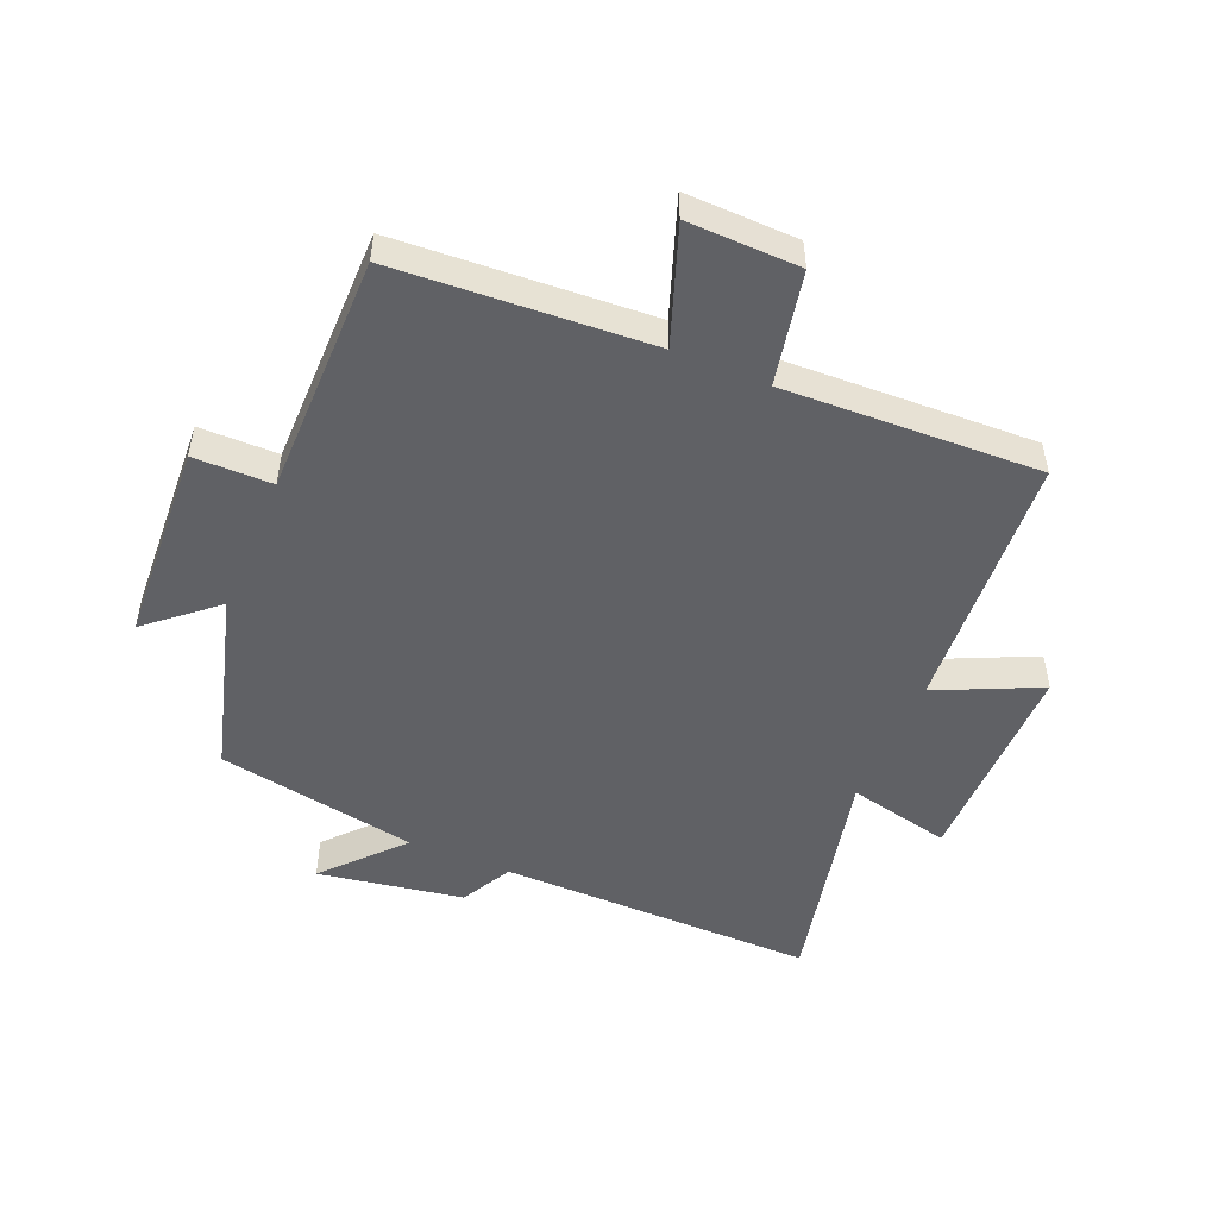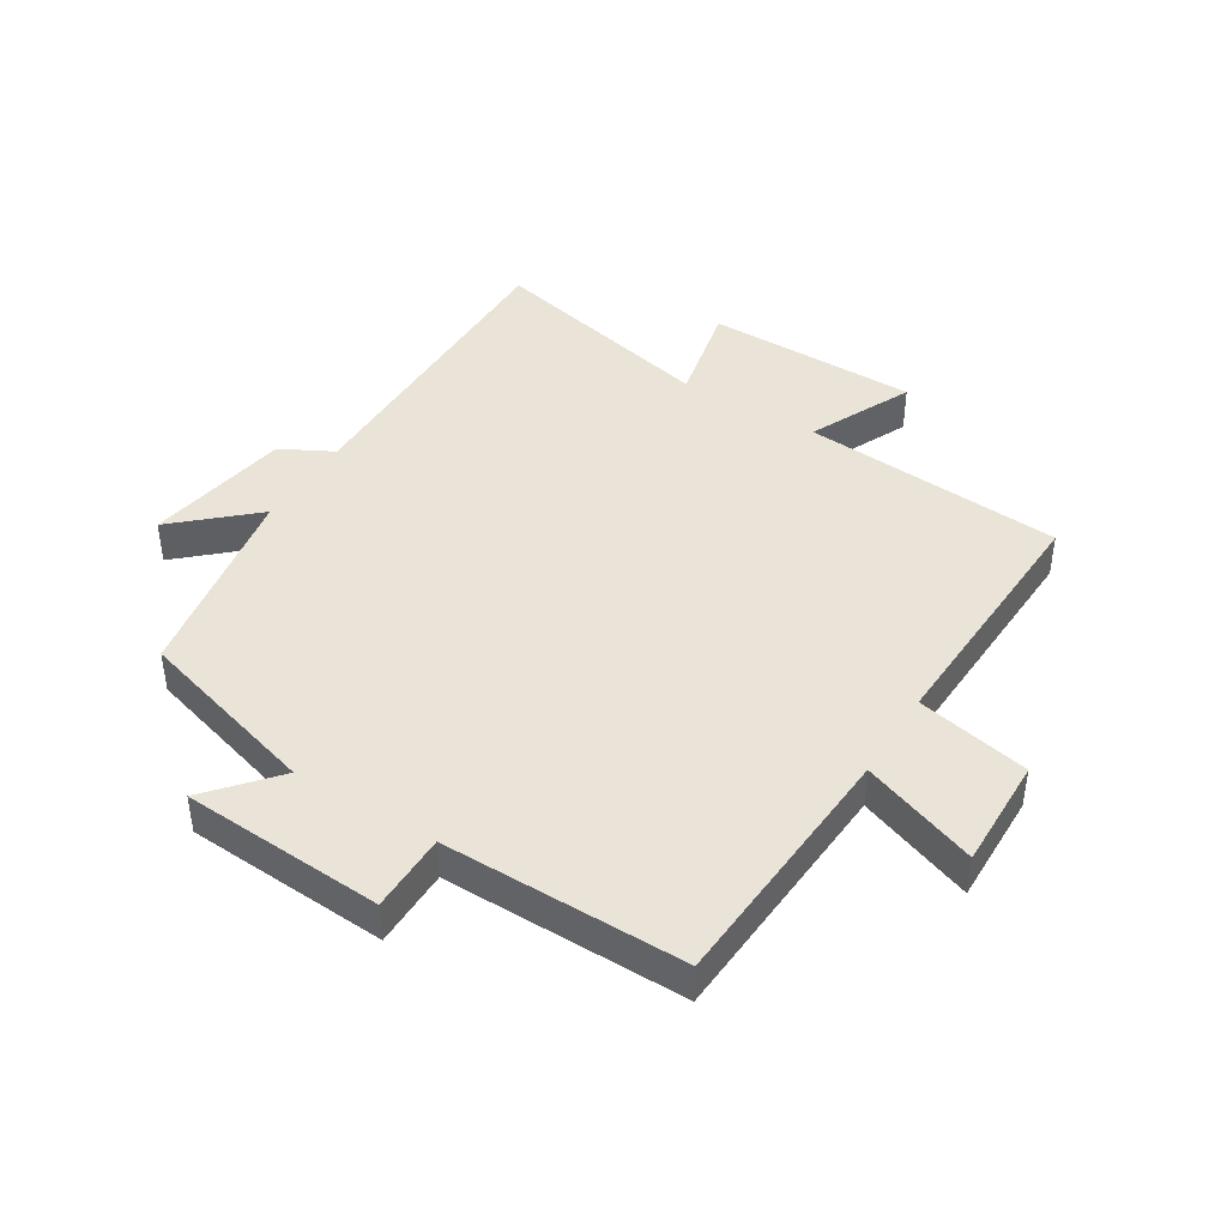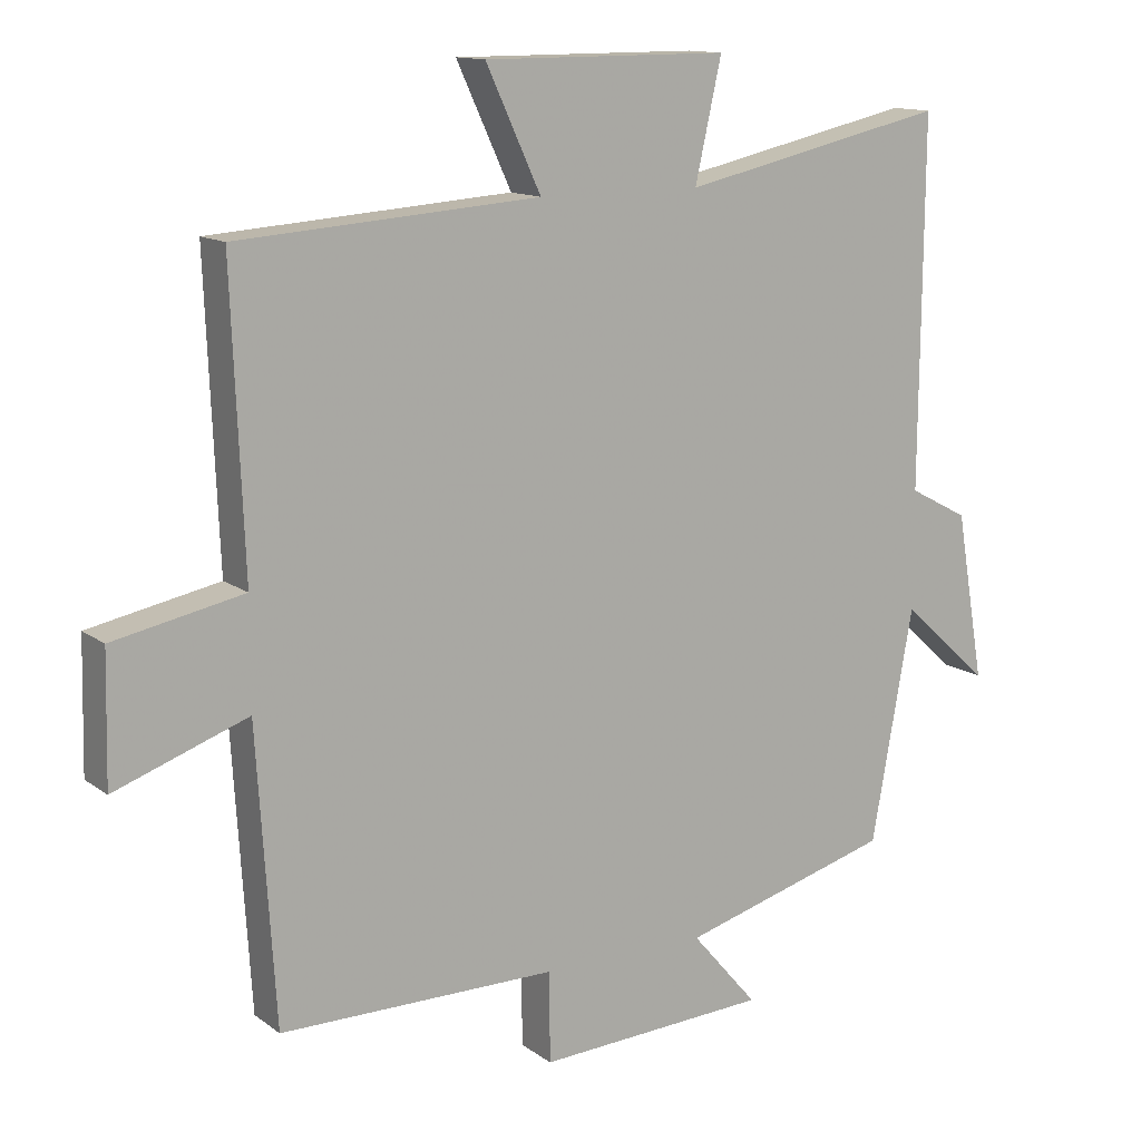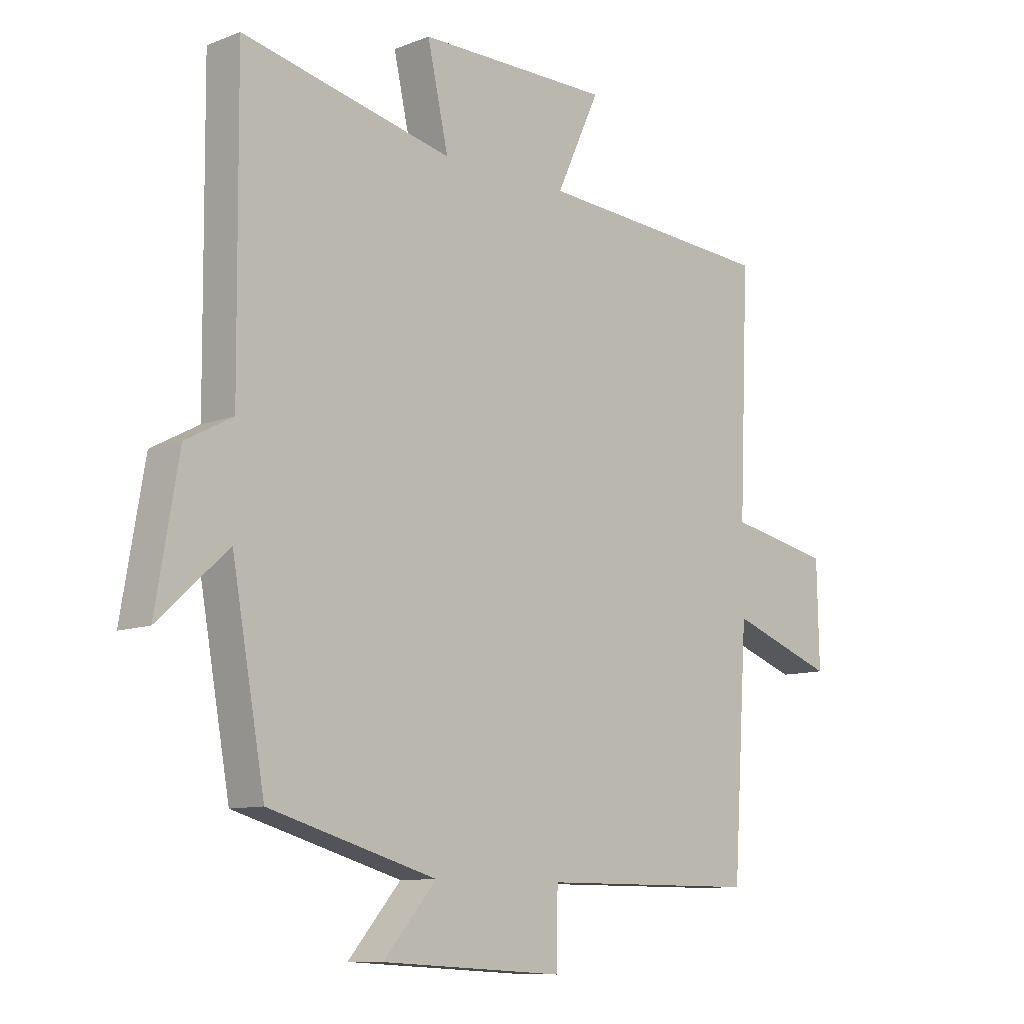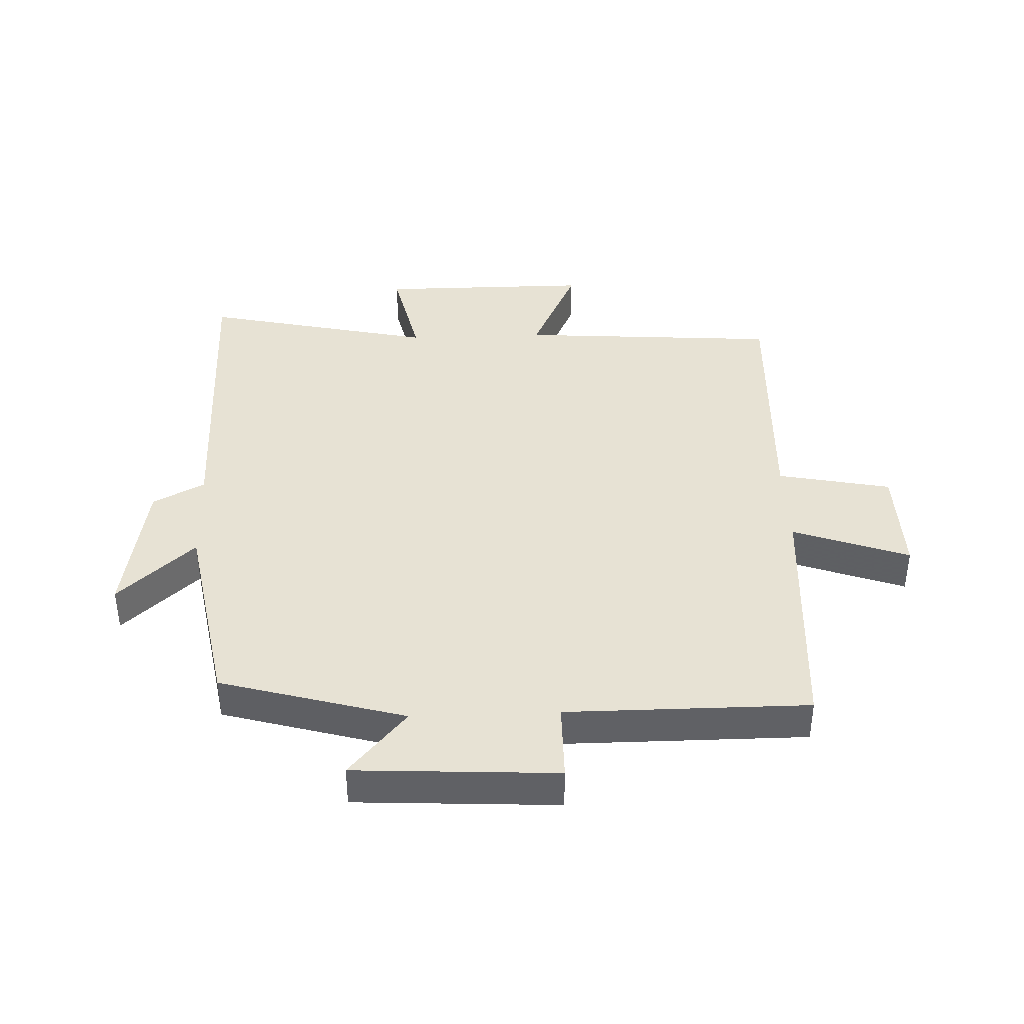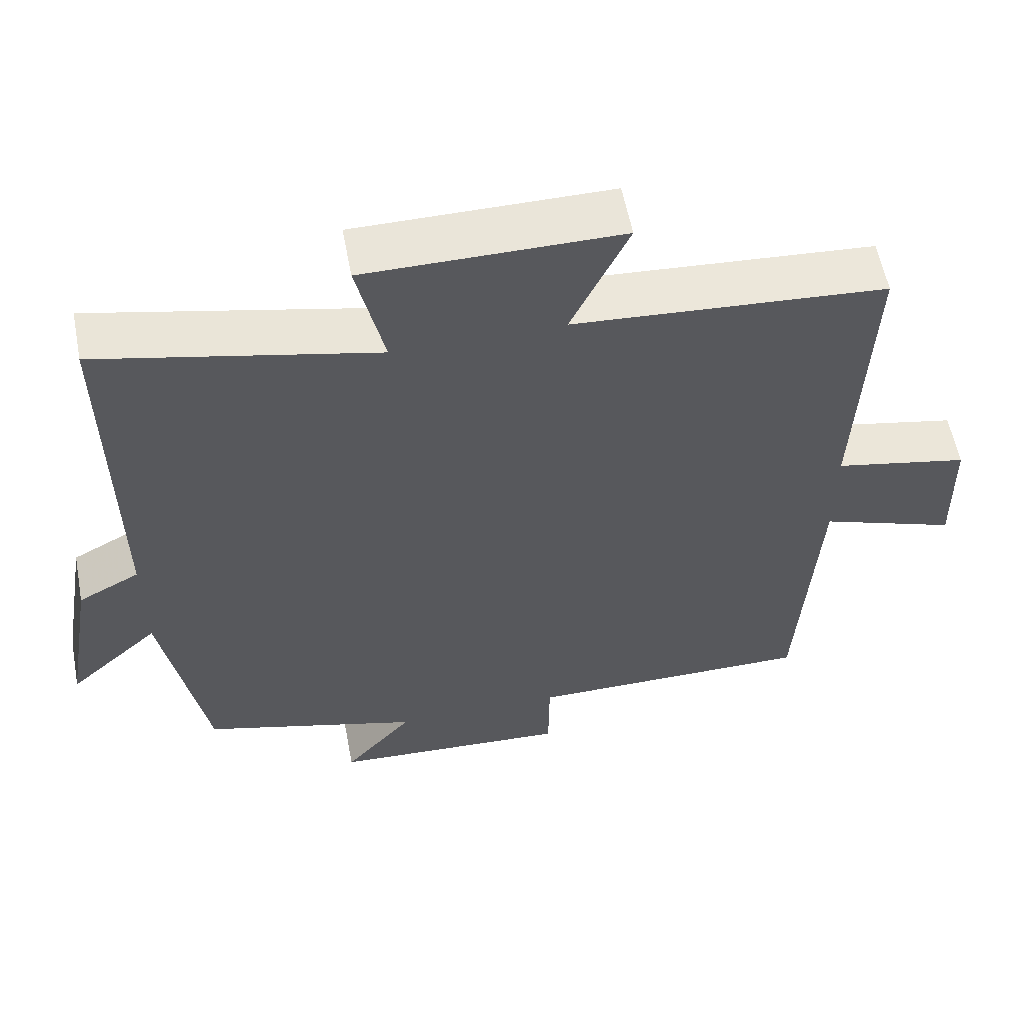
<metadata>
{"format":"obj","ext":"obj","renderer":"f3d","projection":"perspective","resolution":1024,"background":"white","views":[{"elev":-50.1,"azim":-112.9,"up":"+Y"},{"elev":43.0,"azim":-148.1,"up":"+Y"},{"elev":13.0,"azim":-32.2,"up":"+Z"},{"elev":-9.9,"azim":134.9,"up":"+Z"},{"elev":39.9,"azim":177.8,"up":"+Y"},{"elev":58.1,"azim":169.2,"up":"+Z"}]}
</metadata>
<code>
v -0.474 0.07 -0.5
v -0.5 0.07 -0.092
v -0.686 0.07 -0.159
v -0.682 0.07 0.021
v -0.5 0.07 0.058
v -0.517 0.07 0.47
v -0.096 0.07 0.5
v -0.173 0.07 0.666
v 0.169 0.07 0.666
v 0.132 0.07 0.5
v 0.504 0.07 0.583
v 0.5 0.07 0.073
v 0.583 0.07 0.029
v 0.623 0.07 -0.205
v 0.5 0.07 -0.093
v 0.442 0.07 -0.416
v 0.146 0.07 -0.5
v 0.239 0.07 -0.608
v -0.085 0.07 -0.626
v -0.086 0.07 -0.5
v -0.474 0 -0.5
v -0.5 0 -0.092
v -0.686 0 -0.159
v -0.682 0 0.021
v -0.5 0 0.058
v -0.517 0 0.47
v -0.096 0 0.5
v -0.173 0 0.666
v 0.169 0 0.666
v 0.132 0 0.5
v 0.504 0 0.583
v 0.5 0 0.073
v 0.583 0 0.029
v 0.623 0 -0.205
v 0.5 0 -0.093
v 0.442 0 -0.416
v 0.146 0 -0.5
v 0.239 0 -0.608
v -0.085 0 -0.626
v -0.086 0 -0.5
f 17 18 19 20
f 20 1 2
f 17 20 2
f 16 17 2
f 15 16 2
f 12 13 14 15
f 12 15 2
f 10 11 12 2
f 7 8 9 10
f 5 6 7 10
f 5 10 2 3
f 3 4 5
f 40 39 38 37
f 22 21 40
f 22 40 37
f 22 37 36
f 22 36 35
f 35 34 33 32
f 22 35 32
f 22 32 31 30
f 30 29 28 27
f 30 27 26 25
f 23 22 30 25
f 25 24 23
f 1 21 22 2
f 2 22 23 3
f 3 23 24 4
f 4 24 25 5
f 5 25 26 6
f 6 26 27 7
f 7 27 28 8
f 8 28 29 9
f 9 29 30 10
f 10 30 31 11
f 11 31 32 12
f 12 32 33 13
f 13 33 34 14
f 14 34 35 15
f 15 35 36 16
f 16 36 37 17
f 17 37 38 18
f 18 38 39 19
f 19 39 40 20
f 20 40 21 1

</code>
